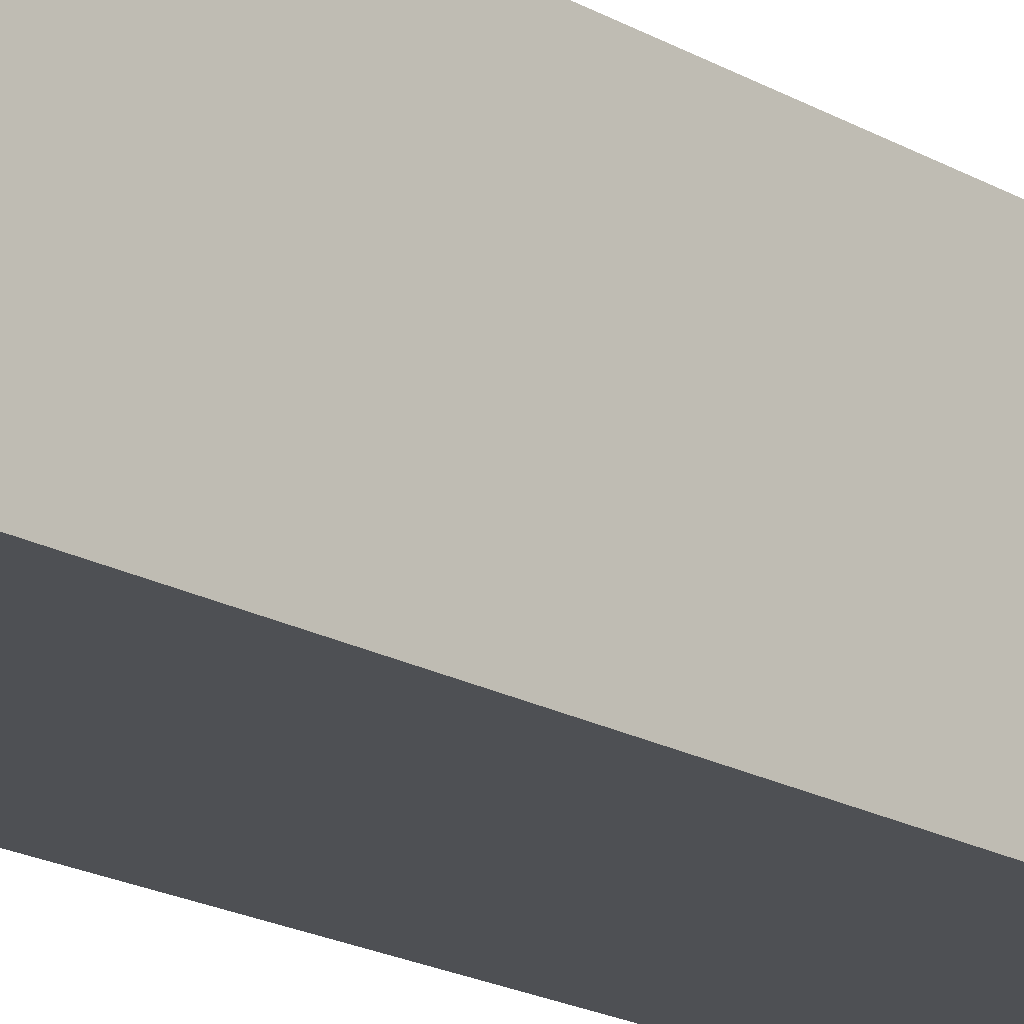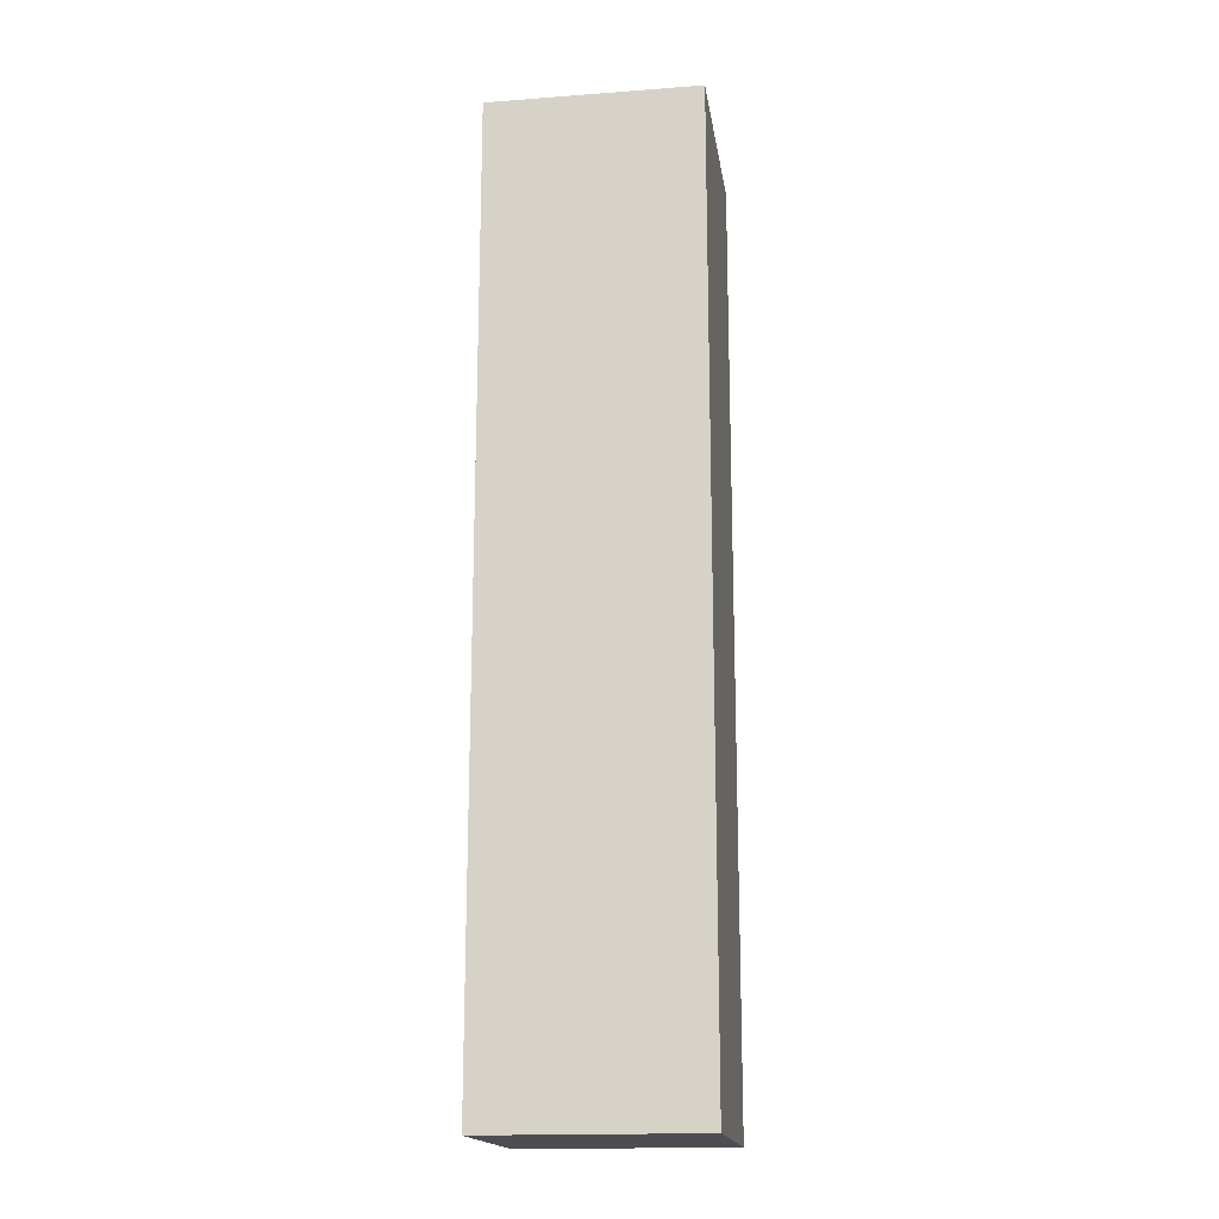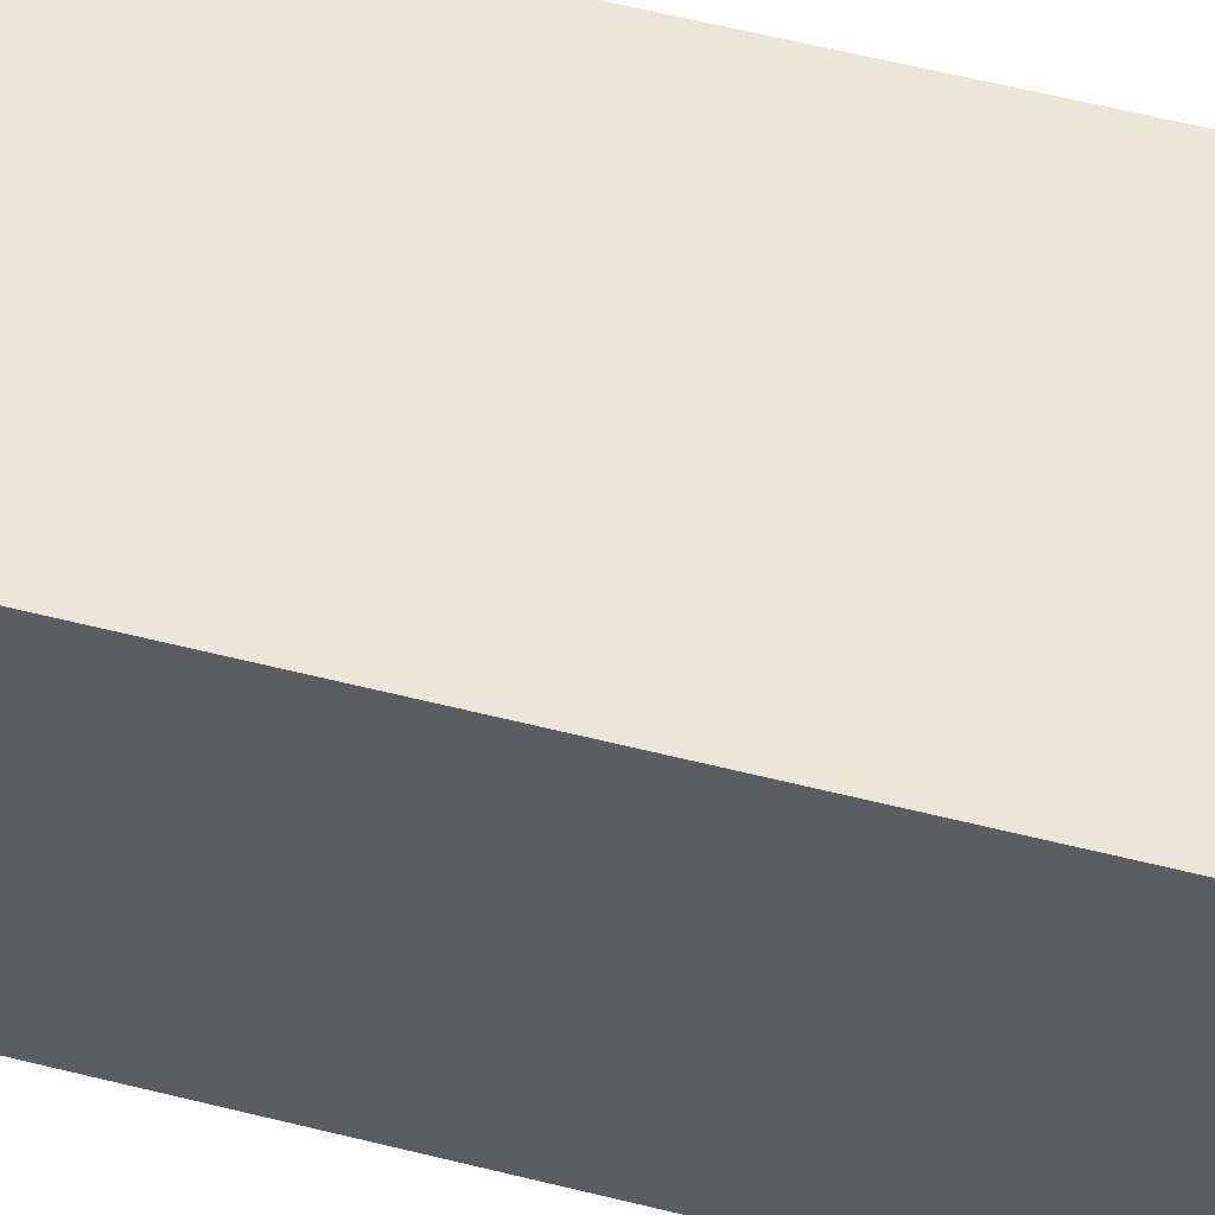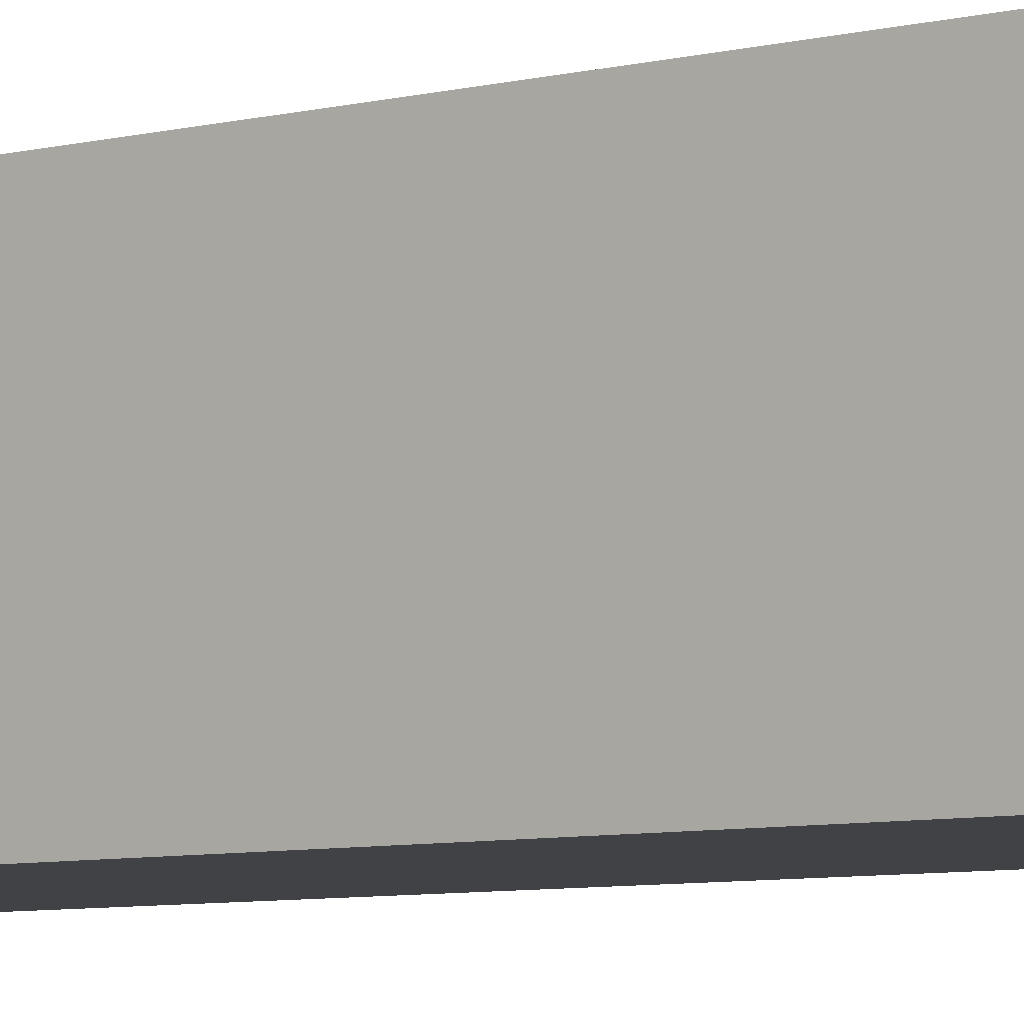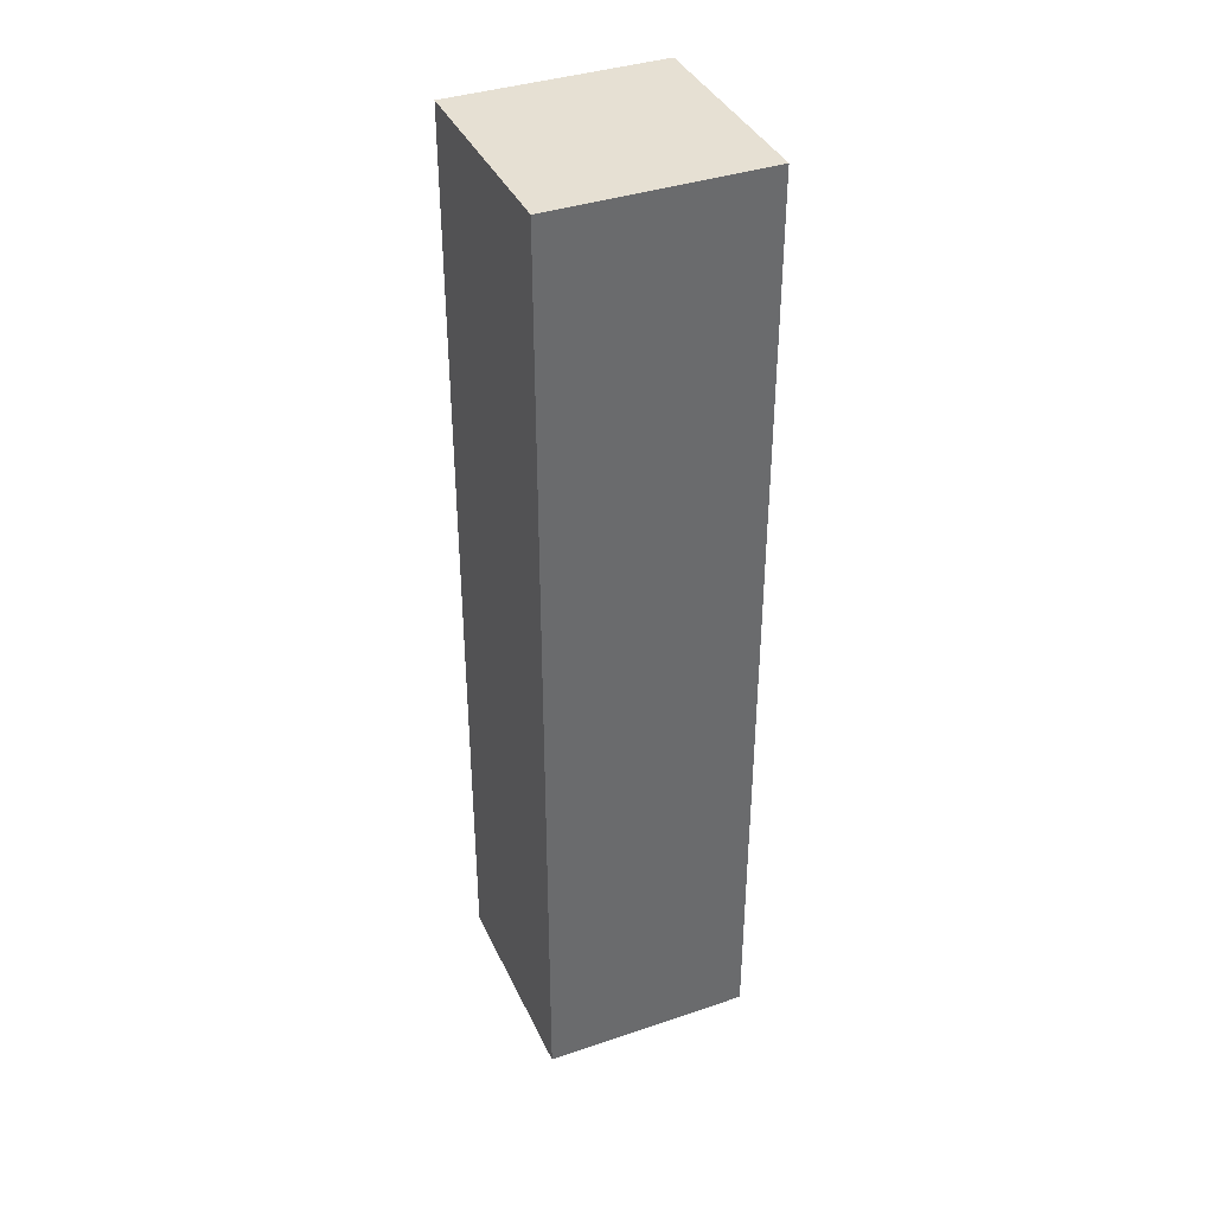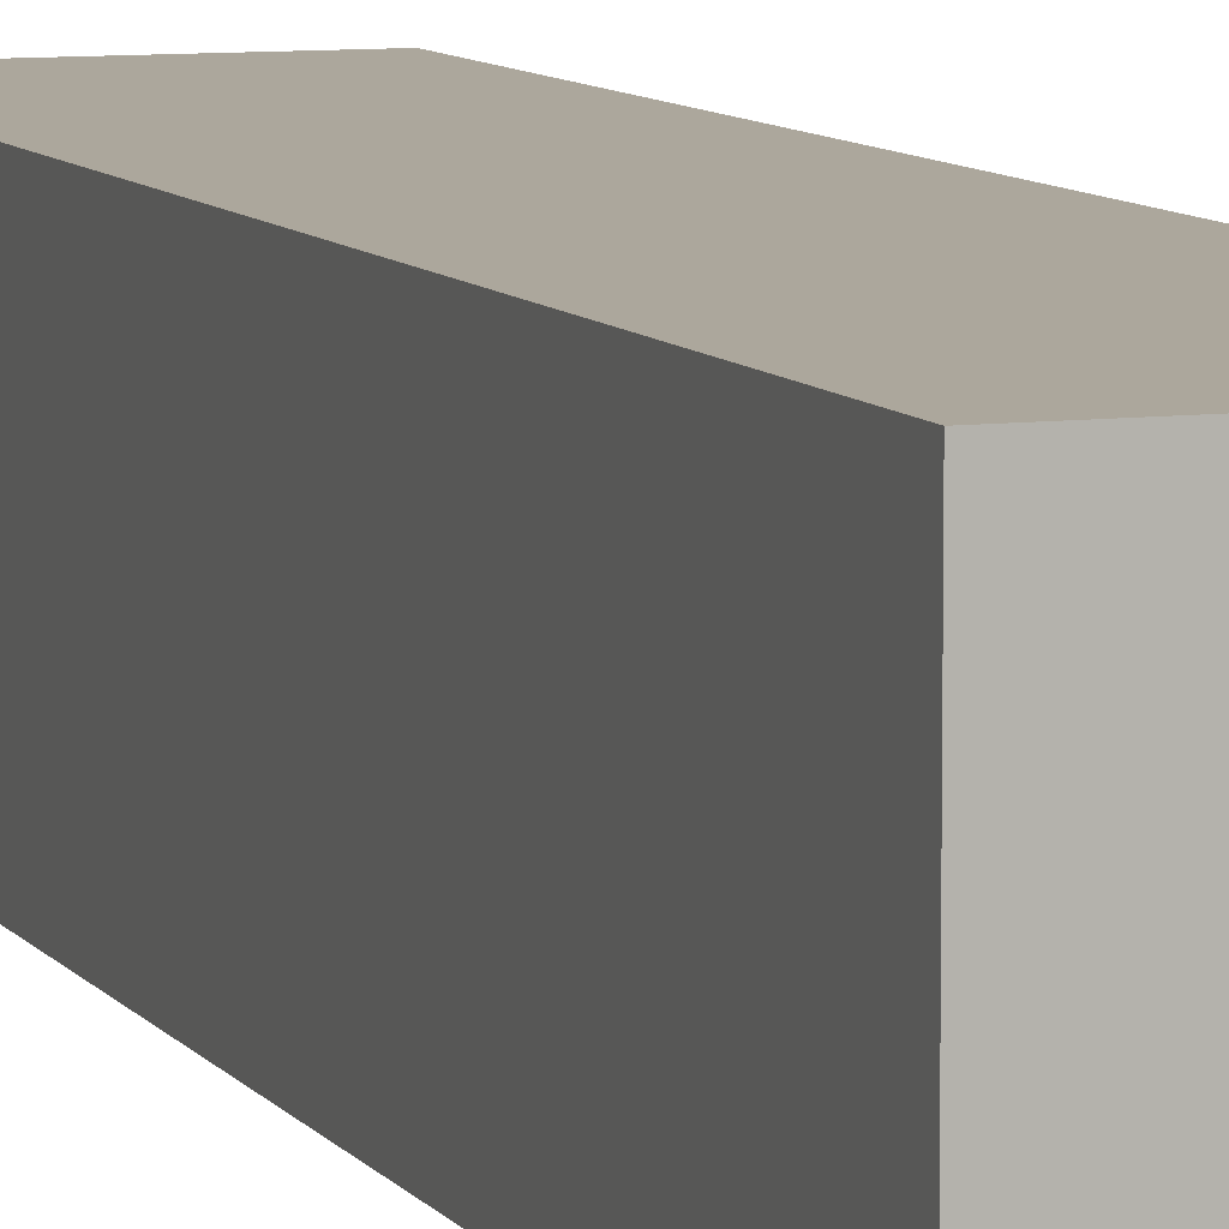
<metadata>
{"format":"obj","ext":"obj","renderer":"f3d","projection":"perspective","resolution":1024,"background":"white","views":[{"elev":-18.7,"azim":42.3,"up":"+Z"},{"elev":-17.4,"azim":8.4,"up":"+Y"},{"elev":55.8,"azim":105.0,"up":"+Z"},{"elev":-6.3,"azim":129.0,"up":"+Z"},{"elev":38.4,"azim":66.9,"up":"+Y"},{"elev":8.3,"azim":-19.7,"up":"+Z"}]}
</metadata>
<code>
o Cube
v 1 0 -1
v 1 0 1
v -1 0 1
v -1 0 -1
v 1 9 -1
v 1 9 1
v -1 9 1
v -1 9 -1
f 2 4 1
f 8 6 5
f 5 2 1
f 6 3 2
f 7 4 3
f 1 8 5
f 2 3 4
f 8 7 6
f 5 6 2
f 6 7 3
f 7 8 4
f 1 4 8

</code>
